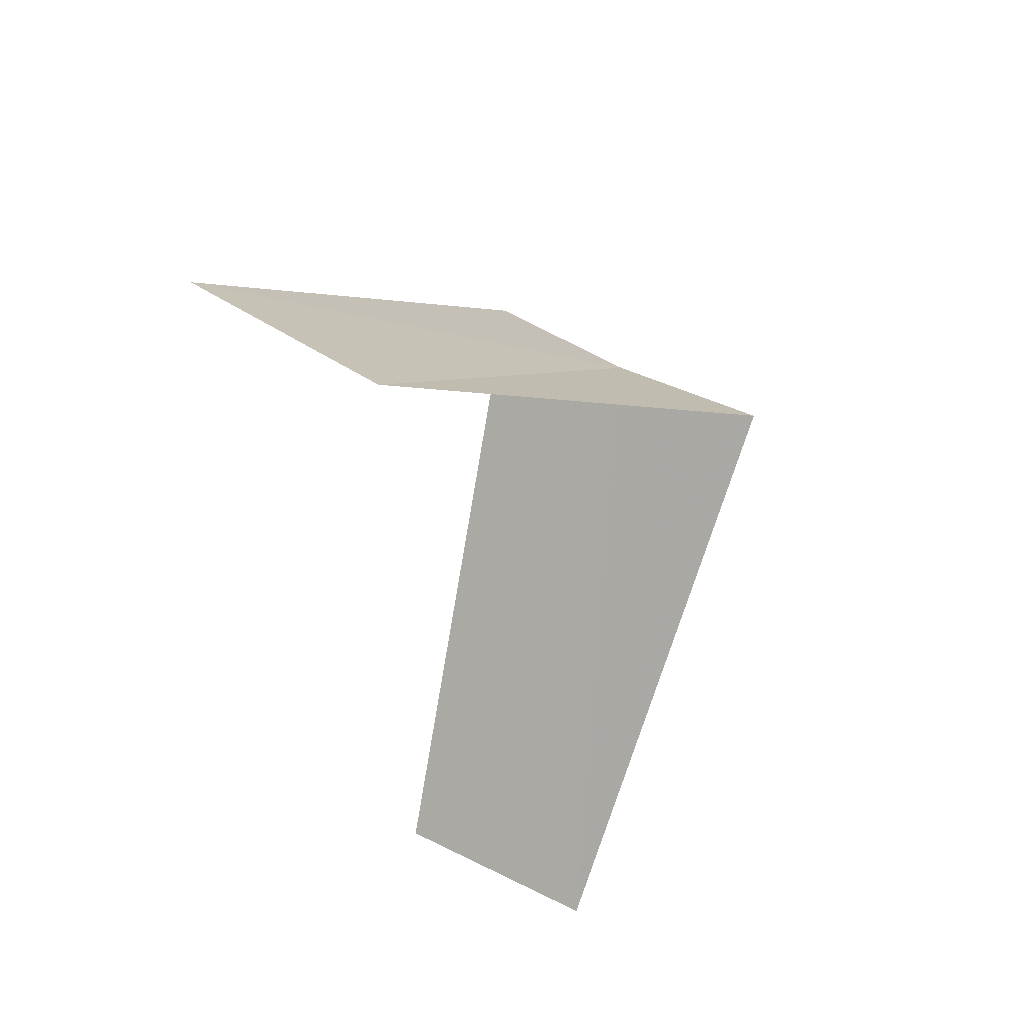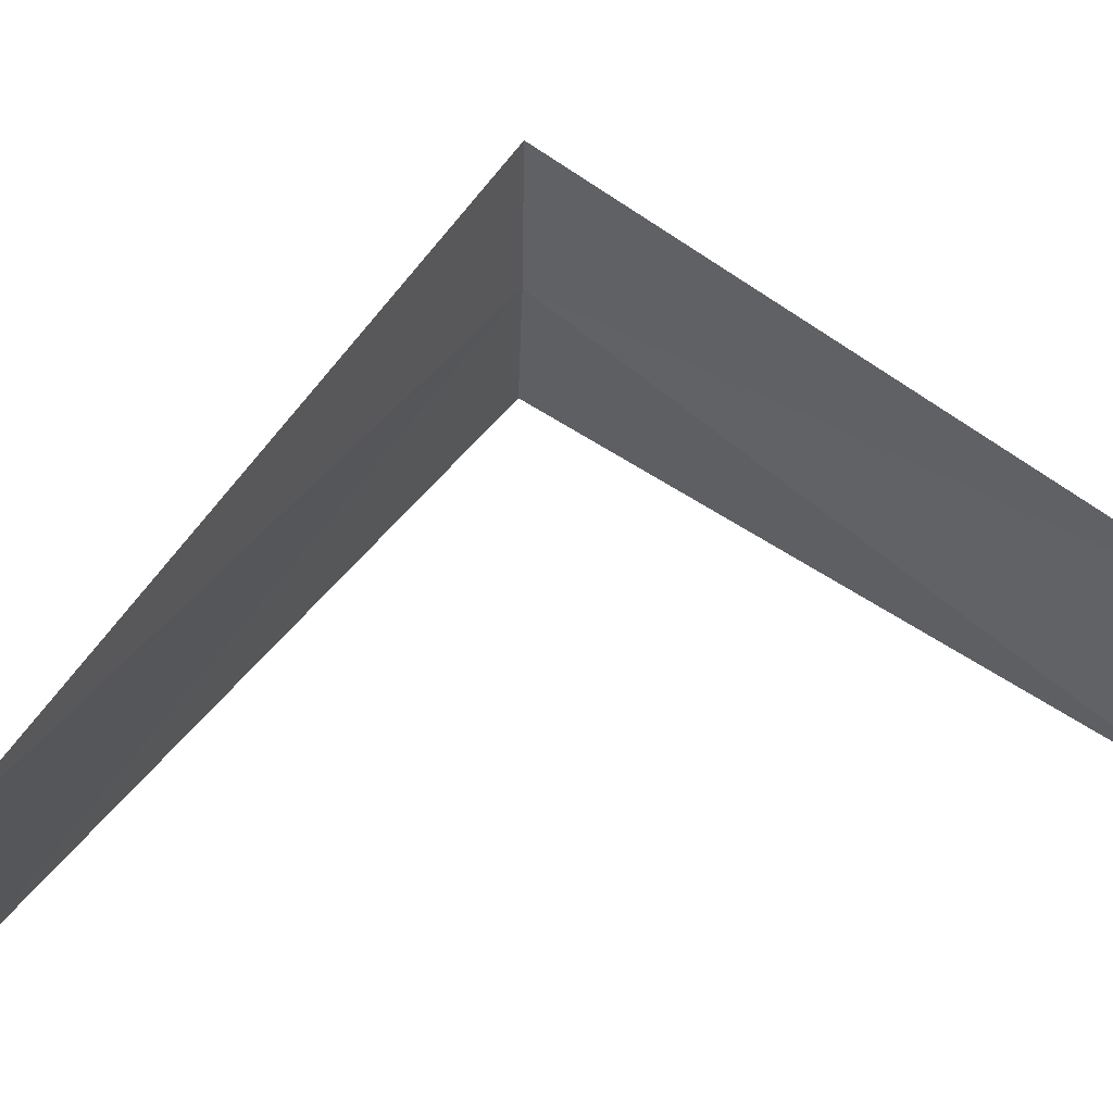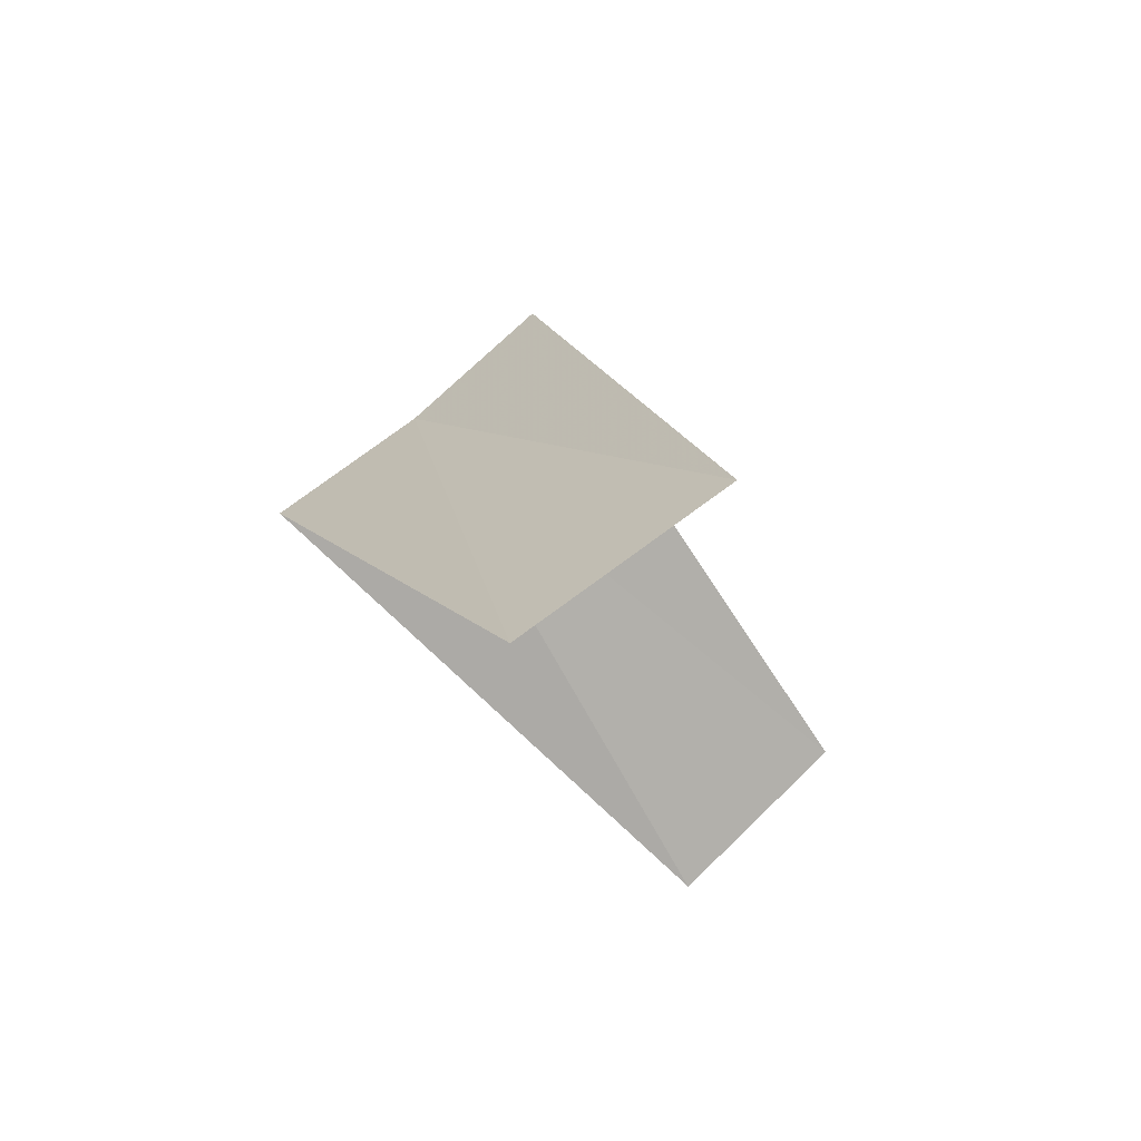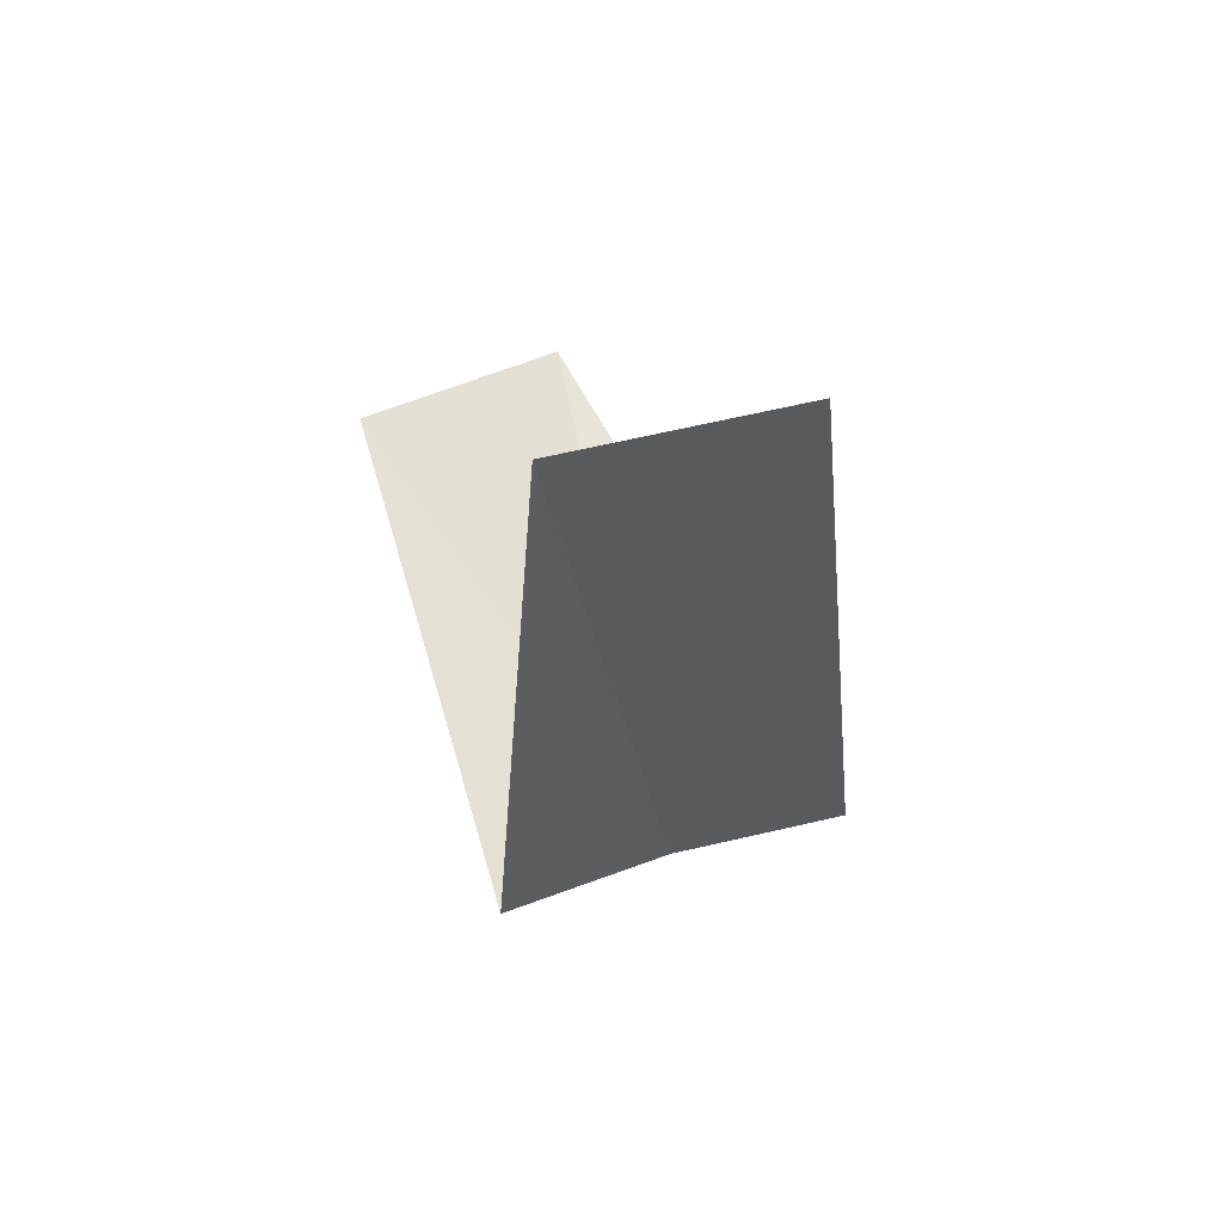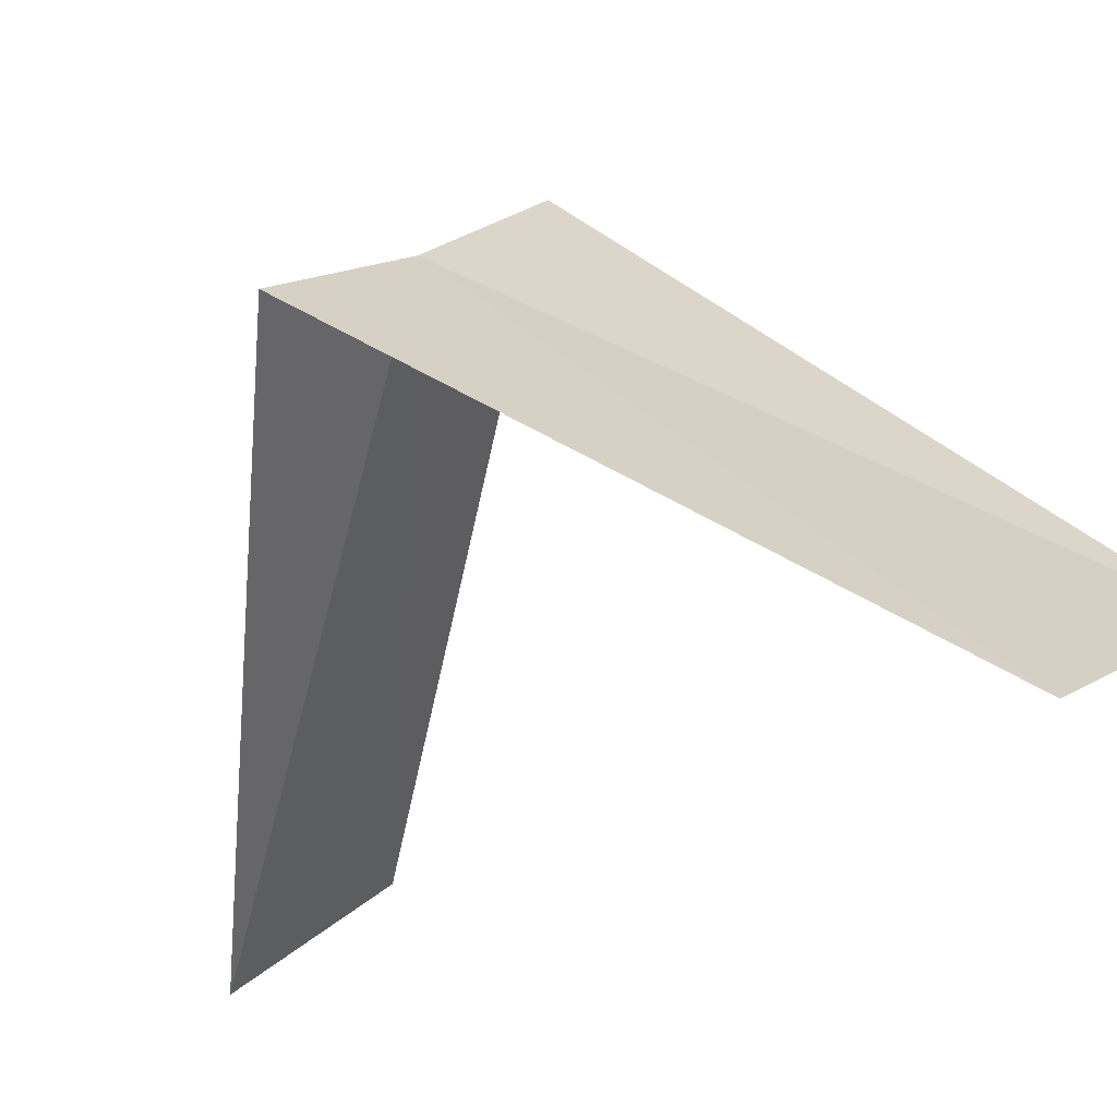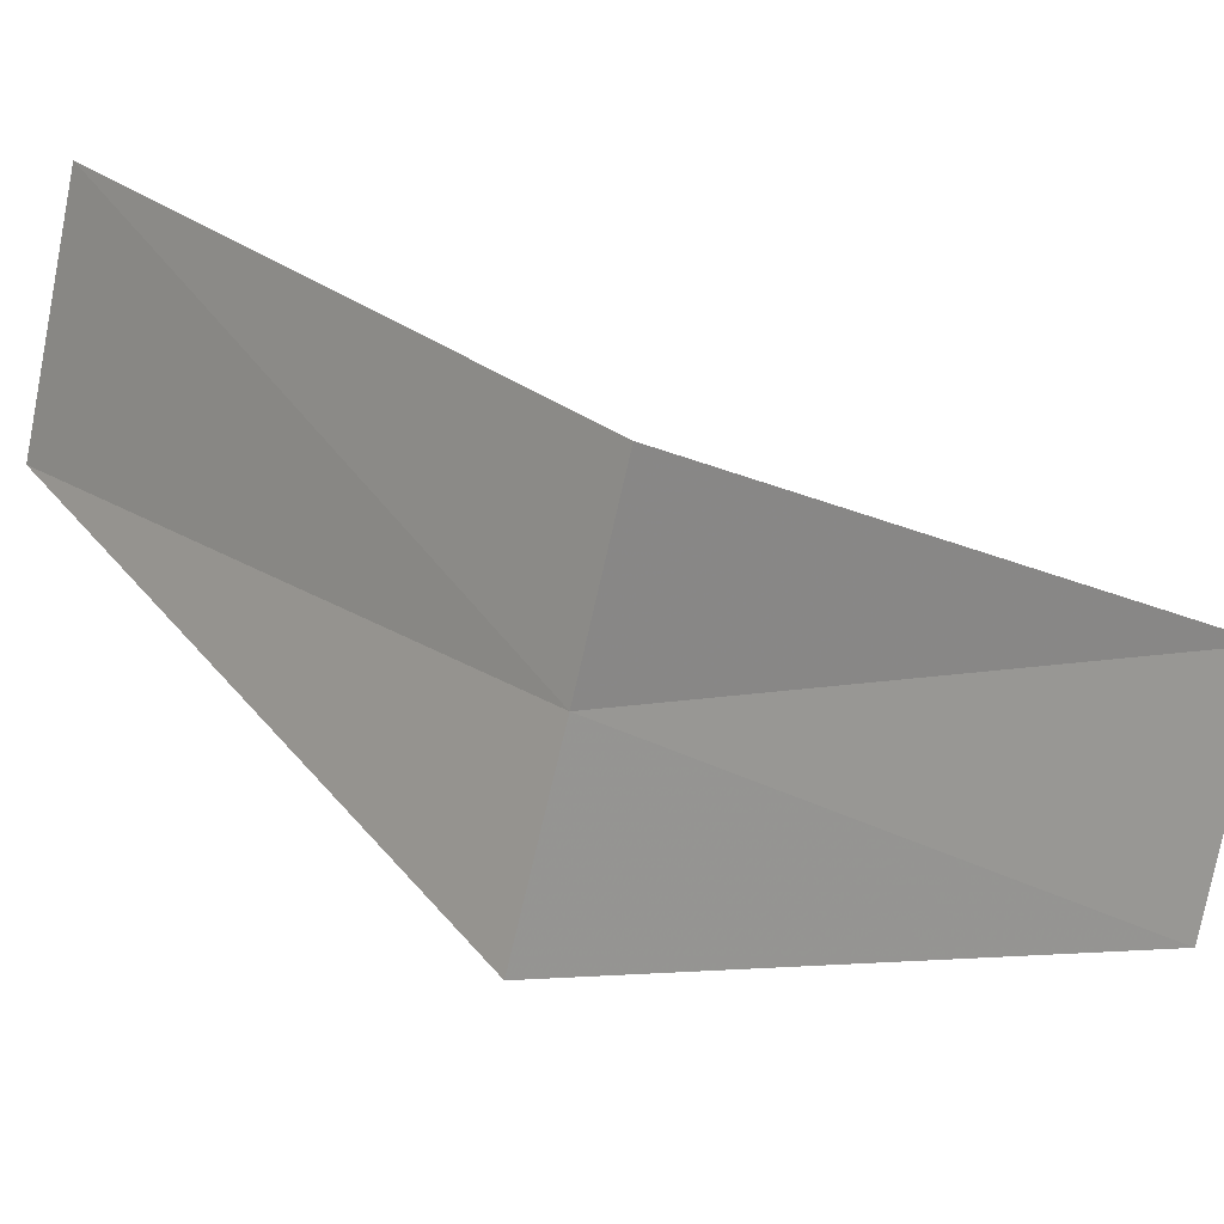
<metadata>
{"format":"obj","ext":"obj","renderer":"f3d","projection":"perspective","resolution":1024,"background":"white","views":[{"elev":55.4,"azim":72.8,"up":"+Z"},{"elev":9.2,"azim":80.5,"up":"+Y"},{"elev":61.5,"azim":-1.2,"up":"+Z"},{"elev":-79.1,"azim":54.4,"up":"+Z"},{"elev":-32.1,"azim":-49.9,"up":"+Y"},{"elev":63.8,"azim":-80.8,"up":"+Y"}]}
</metadata>
<code>
v 1.912 -2.312 20.72
v 1.607 -2.533 20.68
v 2.55 -3.082 19.72
v 2.916 -2.738 19.76
v 2.187 -2.054 20.76
v 2.143 -3.377 21.68
v 2.55 -3.082 21.72
f 1 2 3
f 1 3 4
f 1 4 5
f 1 6 2
f 1 7 6
f 1 5 7

</code>
